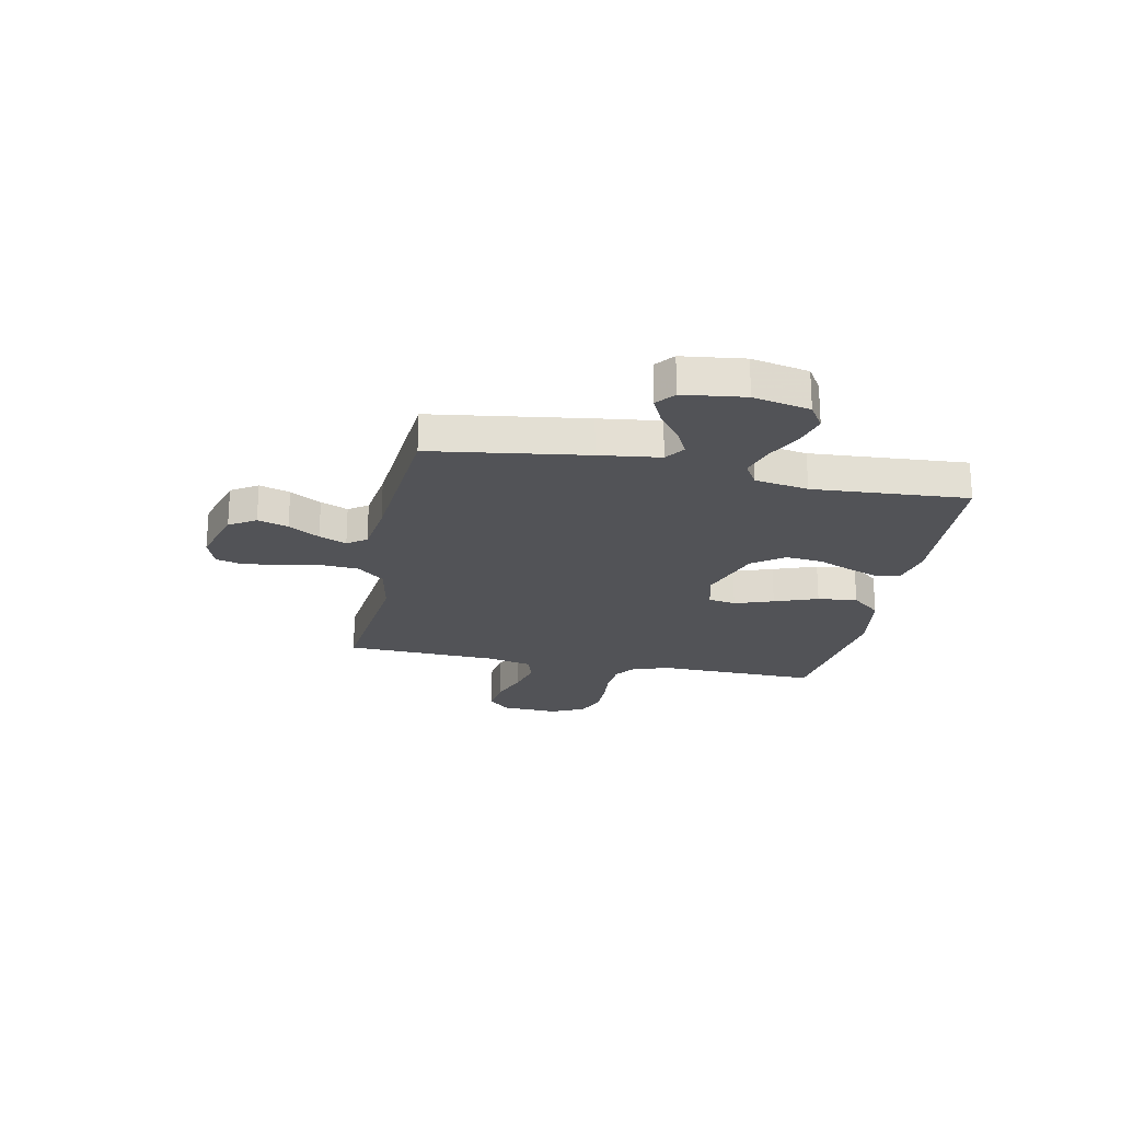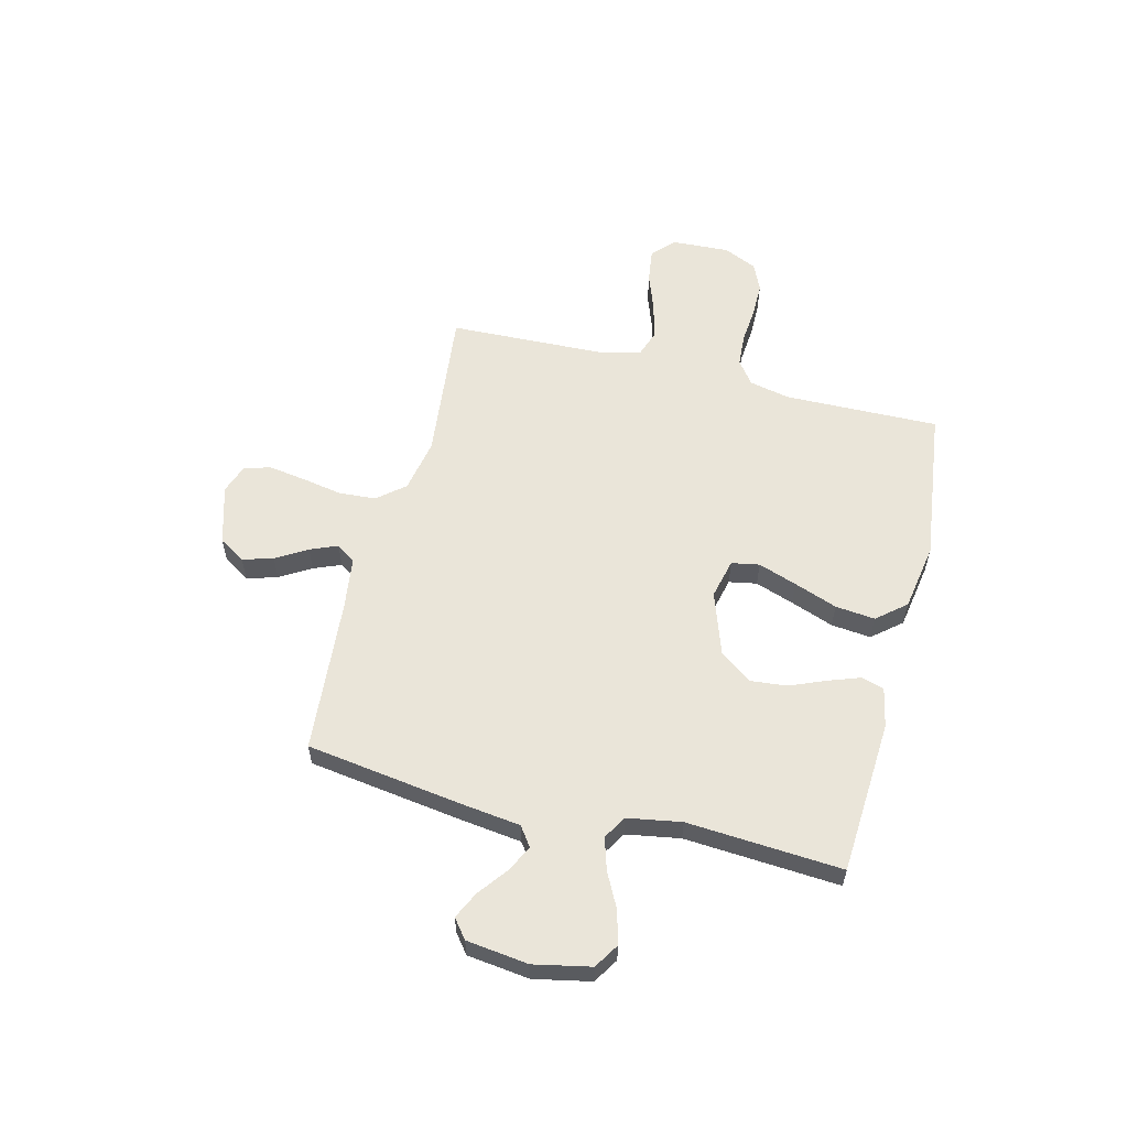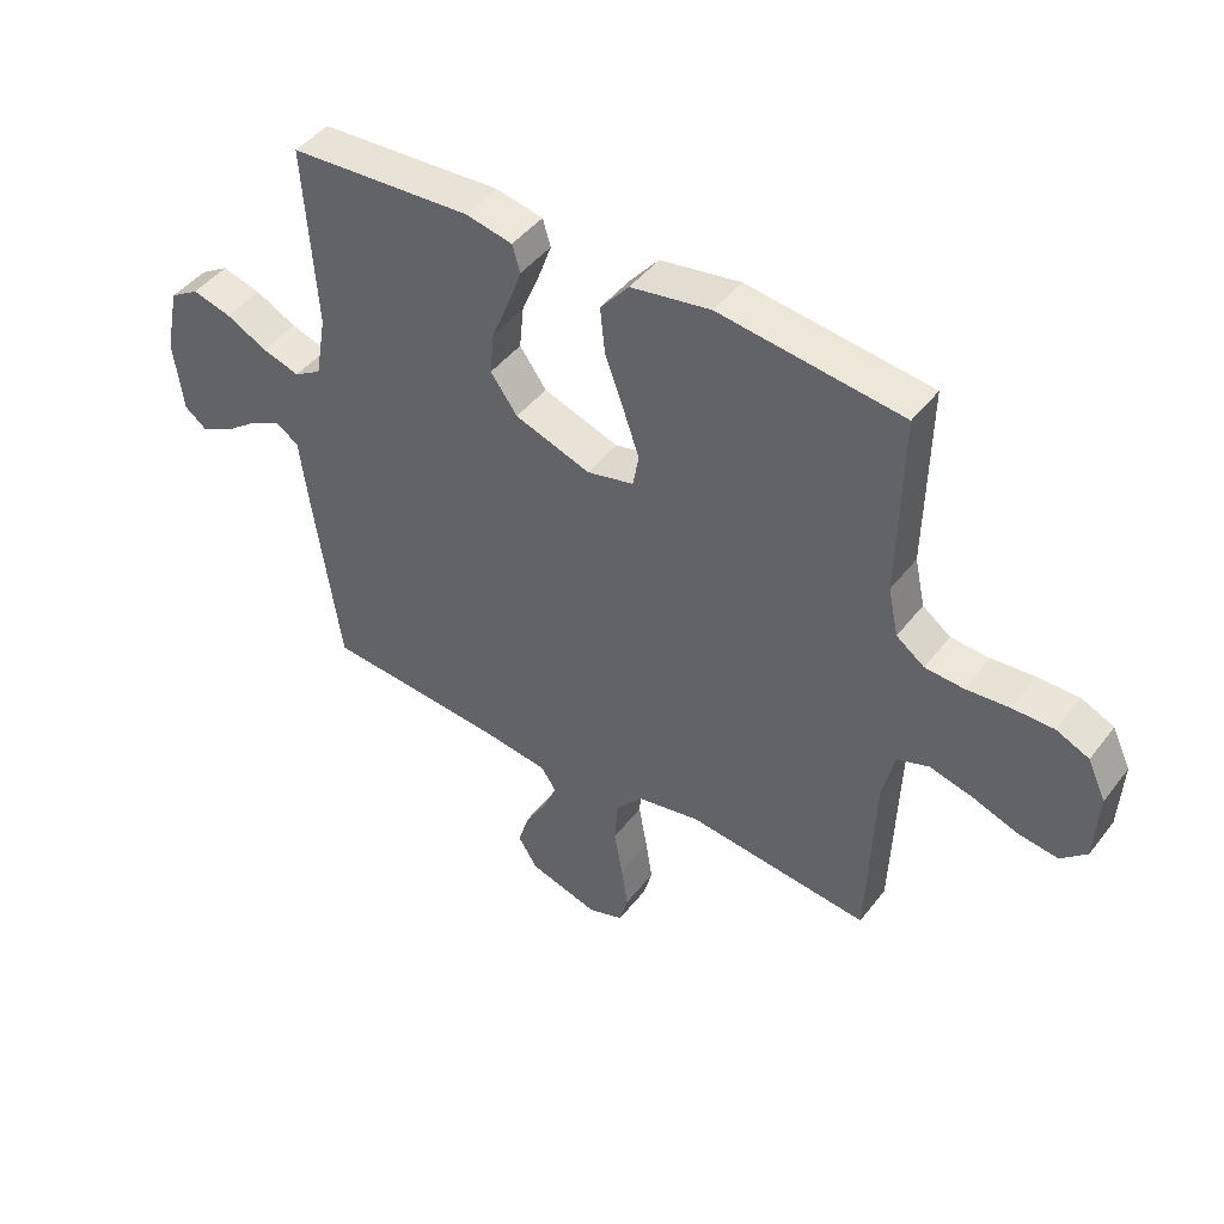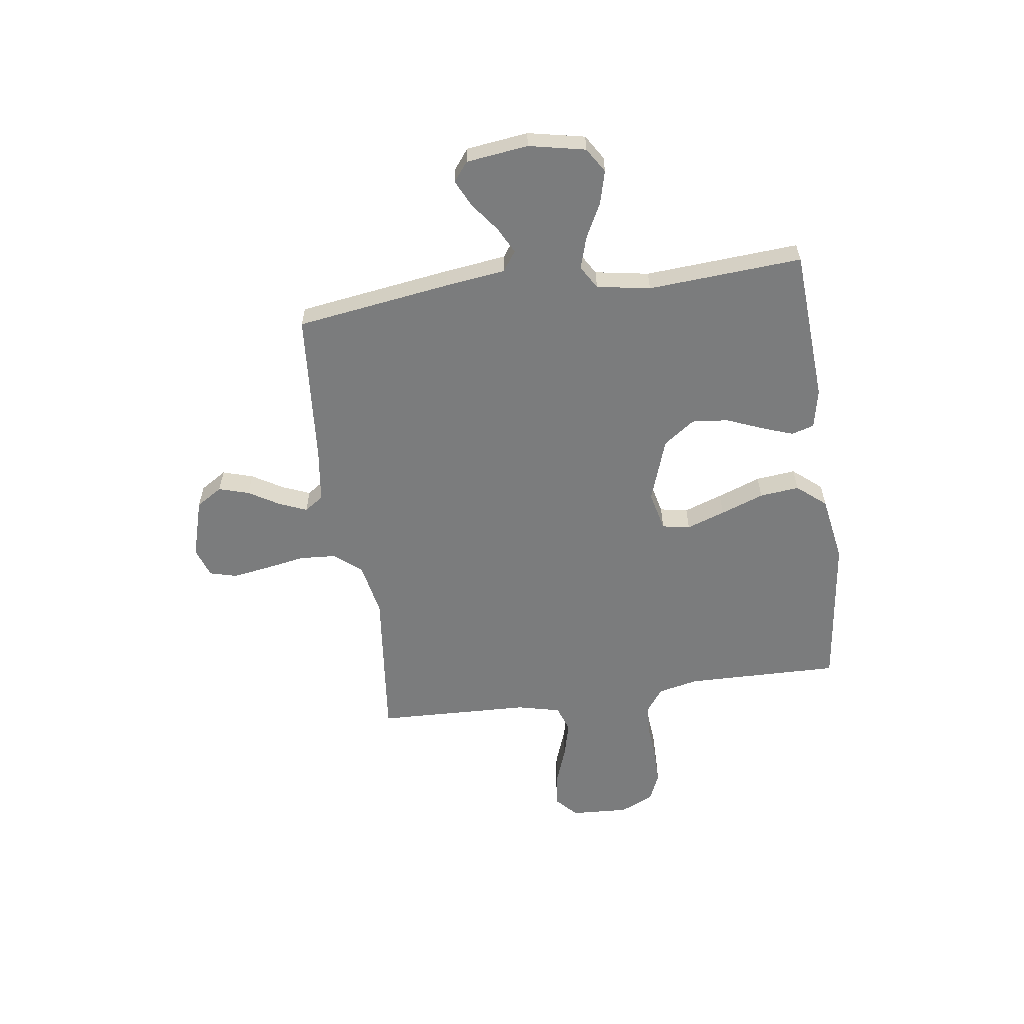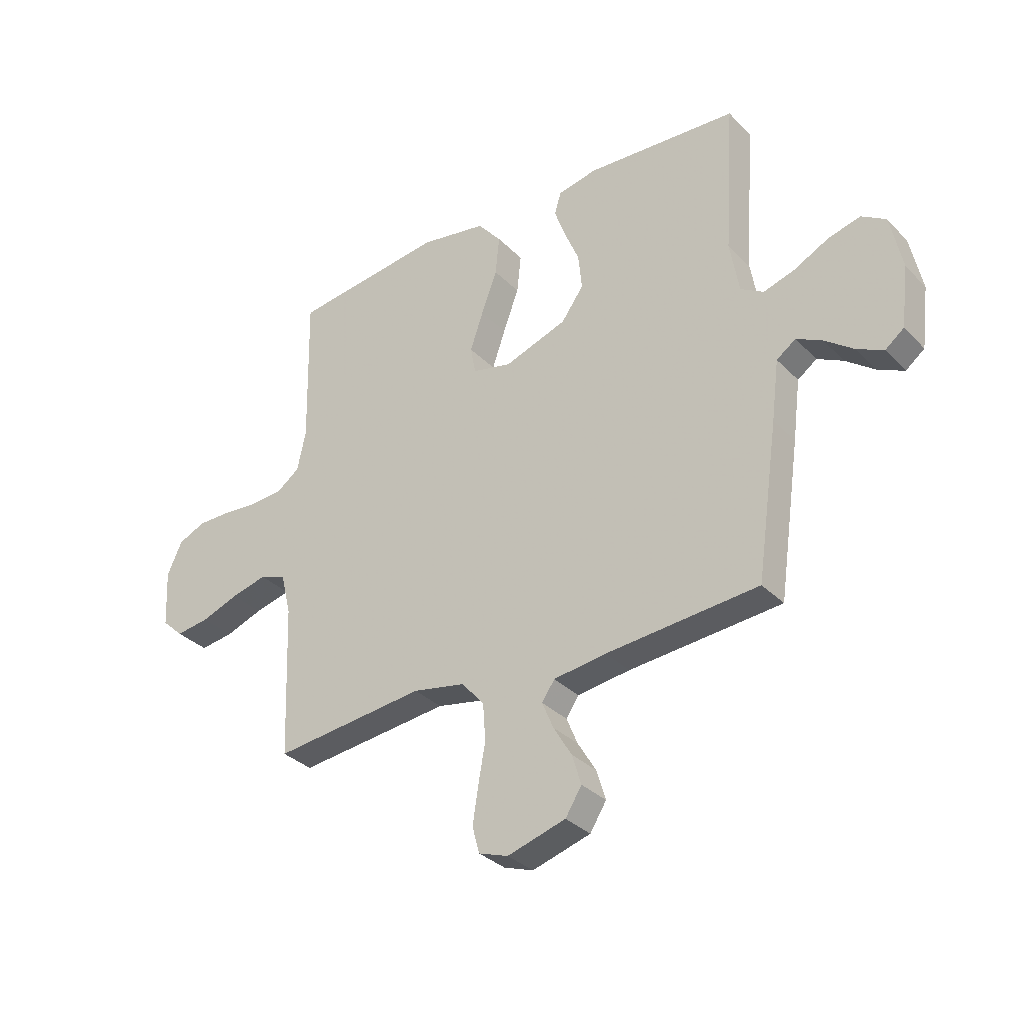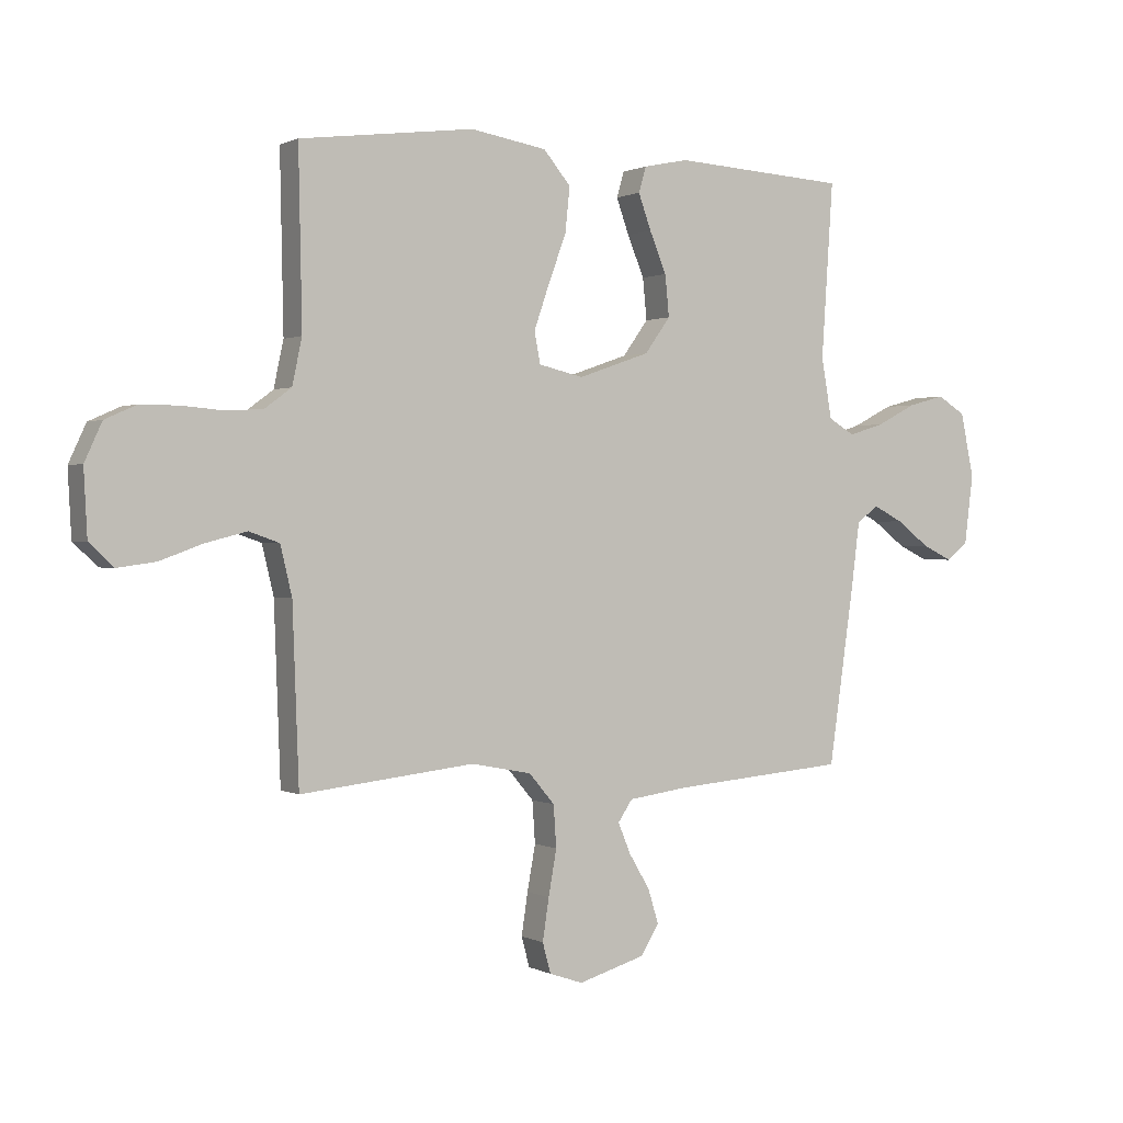
<metadata>
{"format":"obj","ext":"obj","renderer":"f3d","projection":"perspective","resolution":1024,"background":"white","views":[{"elev":-22.3,"azim":-101.4,"up":"+Y"},{"elev":58.1,"azim":-75.8,"up":"+Y"},{"elev":45.1,"azim":35.1,"up":"+Z"},{"elev":-58.7,"azim":-81.9,"up":"+Y"},{"elev":-32.7,"azim":-143.7,"up":"+Z"},{"elev":0.7,"azim":150.0,"up":"+Z"}]}
</metadata>
<code>
v -0.5 0.07 -0.5
v -0.543 0.07 -0.2
v -0.558 0.07 -0.082
v -0.596 0.07 -0.055
v -0.647 0.07 -0.081
v -0.704 0.07 -0.124
v -0.756 0.07 -0.149
v -0.793 0.07 -0.12
v -0.808 0.07 0
v -0.785 0.07 0.11
v -0.737 0.07 0.14
v -0.673 0.07 0.123
v -0.605 0.07 0.088
v -0.543 0.07 0.069
v -0.498 0.07 0.096
v -0.48 0.07 0.2
v -0.5 0.07 0.5
v -0.2 0.07 0.518
v -0.123 0.07 0.502
v -0.11 0.07 0.458
v -0.132 0.07 0.397
v -0.161 0.07 0.327
v -0.168 0.07 0.256
v -0.124 0.07 0.195
v 0 0.07 0.152
v 0.077 0.07 0.17
v 0.087 0.07 0.224
v 0.061 0.07 0.299
v 0.03 0.07 0.383
v 0.022 0.07 0.46
v 0.069 0.07 0.516
v 0.2 0.07 0.538
v 0.5 0.07 0.5
v 0.494 0.07 0.2
v 0.511 0.07 0.121
v 0.557 0.07 0.087
v 0.62 0.07 0.083
v 0.691 0.07 0.089
v 0.758 0.07 0.089
v 0.812 0.07 0.065
v 0.842 0.07 0
v 0.836 0.07 -0.113
v 0.794 0.07 -0.152
v 0.728 0.07 -0.143
v 0.654 0.07 -0.116
v 0.583 0.07 -0.098
v 0.531 0.07 -0.116
v 0.511 0.07 -0.2
v 0.5 0.07 -0.5
v 0.2 0.07 -0.467
v 0.096 0.07 -0.487
v 0.052 0.07 -0.539
v 0.047 0.07 -0.611
v 0.061 0.07 -0.689
v 0.072 0.07 -0.761
v 0.058 0.07 -0.813
v 0 0.07 -0.833
v -0.115 0.07 -0.799
v -0.147 0.07 -0.748
v -0.129 0.07 -0.689
v -0.093 0.07 -0.629
v -0.071 0.07 -0.576
v -0.096 0.07 -0.539
v -0.2 0.07 -0.525
v -0.5 0 -0.5
v -0.543 0 -0.2
v -0.558 0 -0.082
v -0.596 0 -0.055
v -0.647 0 -0.081
v -0.704 0 -0.124
v -0.756 0 -0.149
v -0.793 0 -0.12
v -0.808 0 0
v -0.785 0 0.11
v -0.737 0 0.14
v -0.673 0 0.123
v -0.605 0 0.088
v -0.543 0 0.069
v -0.498 0 0.096
v -0.48 0 0.2
v -0.5 0 0.5
v -0.2 0 0.518
v -0.123 0 0.502
v -0.11 0 0.458
v -0.132 0 0.397
v -0.161 0 0.327
v -0.168 0 0.256
v -0.124 0 0.195
v 0 0 0.152
v 0.077 0 0.17
v 0.087 0 0.224
v 0.061 0 0.299
v 0.03 0 0.383
v 0.022 0 0.46
v 0.069 0 0.516
v 0.2 0 0.538
v 0.5 0 0.5
v 0.494 0 0.2
v 0.511 0 0.121
v 0.557 0 0.087
v 0.62 0 0.083
v 0.691 0 0.089
v 0.758 0 0.089
v 0.812 0 0.065
v 0.842 0 0
v 0.836 0 -0.113
v 0.794 0 -0.152
v 0.728 0 -0.143
v 0.654 0 -0.116
v 0.583 0 -0.098
v 0.531 0 -0.116
v 0.511 0 -0.2
v 0.5 0 -0.5
v 0.2 0 -0.467
v 0.096 0 -0.487
v 0.052 0 -0.539
v 0.047 0 -0.611
v 0.061 0 -0.689
v 0.072 0 -0.761
v 0.058 0 -0.813
v 0 0 -0.833
v -0.115 0 -0.799
v -0.147 0 -0.748
v -0.129 0 -0.689
v -0.093 0 -0.629
v -0.071 0 -0.576
v -0.096 0 -0.539
v -0.2 0 -0.525
f 58 59 60 61
f 58 61 62
f 57 58 62
f 56 57 62
f 53 54 55 56
f 53 56 62
f 52 53 62 63
f 48 49 50
f 47 48 50 51
f 42 43 44 45
f 42 45 46
f 41 42 46
f 40 41 46 47
f 37 38 39 40
f 36 37 40 47
f 31 32 33 34
f 31 34 35
f 28 29 30 31
f 27 28 31 35
f 26 27 35 36
f 19 20 21 22
f 17 18 19 22
f 16 17 22 23
f 15 16 23 24
f 10 11 12 13
f 10 13 14
f 9 10 14
f 8 9 14
f 5 6 7 8
f 4 5 8 14
f 3 4 14 15
f 64 1 2 3
f 51 52 63 64
f 25 26 36 47
f 25 47 51 64
f 24 25 64
f 3 15 24 64
f 125 124 123 122
f 126 125 122
f 126 122 121
f 126 121 120
f 120 119 118 117
f 126 120 117
f 127 126 117 116
f 114 113 112
f 115 114 112 111
f 109 108 107 106
f 110 109 106
f 110 106 105
f 111 110 105 104
f 104 103 102 101
f 111 104 101 100
f 98 97 96 95
f 99 98 95
f 95 94 93 92
f 99 95 92 91
f 100 99 91 90
f 86 85 84 83
f 86 83 82 81
f 87 86 81 80
f 88 87 80 79
f 77 76 75 74
f 78 77 74
f 78 74 73
f 78 73 72
f 72 71 70 69
f 78 72 69 68
f 79 78 68 67
f 67 66 65 128
f 128 127 116 115
f 111 100 90 89
f 128 115 111 89
f 128 89 88
f 128 88 79 67
f 1 65 66 2
f 2 66 67 3
f 3 67 68 4
f 4 68 69 5
f 5 69 70 6
f 6 70 71 7
f 7 71 72 8
f 8 72 73 9
f 9 73 74 10
f 10 74 75 11
f 11 75 76 12
f 12 76 77 13
f 13 77 78 14
f 14 78 79 15
f 15 79 80 16
f 16 80 81 17
f 17 81 82 18
f 18 82 83 19
f 19 83 84 20
f 20 84 85 21
f 21 85 86 22
f 22 86 87 23
f 23 87 88 24
f 24 88 89 25
f 25 89 90 26
f 26 90 91 27
f 27 91 92 28
f 28 92 93 29
f 29 93 94 30
f 30 94 95 31
f 31 95 96 32
f 32 96 97 33
f 33 97 98 34
f 34 98 99 35
f 35 99 100 36
f 36 100 101 37
f 37 101 102 38
f 38 102 103 39
f 39 103 104 40
f 40 104 105 41
f 41 105 106 42
f 42 106 107 43
f 43 107 108 44
f 44 108 109 45
f 45 109 110 46
f 46 110 111 47
f 47 111 112 48
f 48 112 113 49
f 49 113 114 50
f 50 114 115 51
f 51 115 116 52
f 52 116 117 53
f 53 117 118 54
f 54 118 119 55
f 55 119 120 56
f 56 120 121 57
f 57 121 122 58
f 58 122 123 59
f 59 123 124 60
f 60 124 125 61
f 61 125 126 62
f 62 126 127 63
f 63 127 128 64
f 64 128 65 1

</code>
